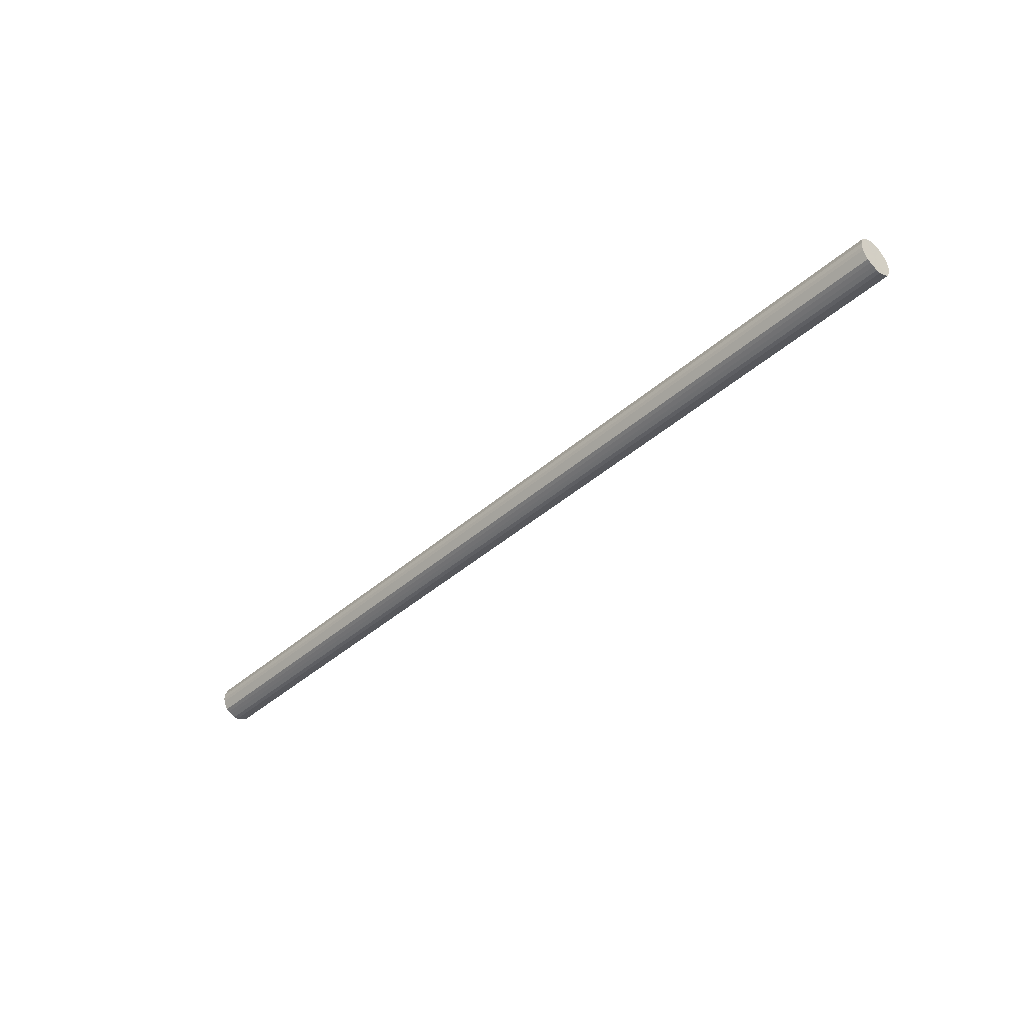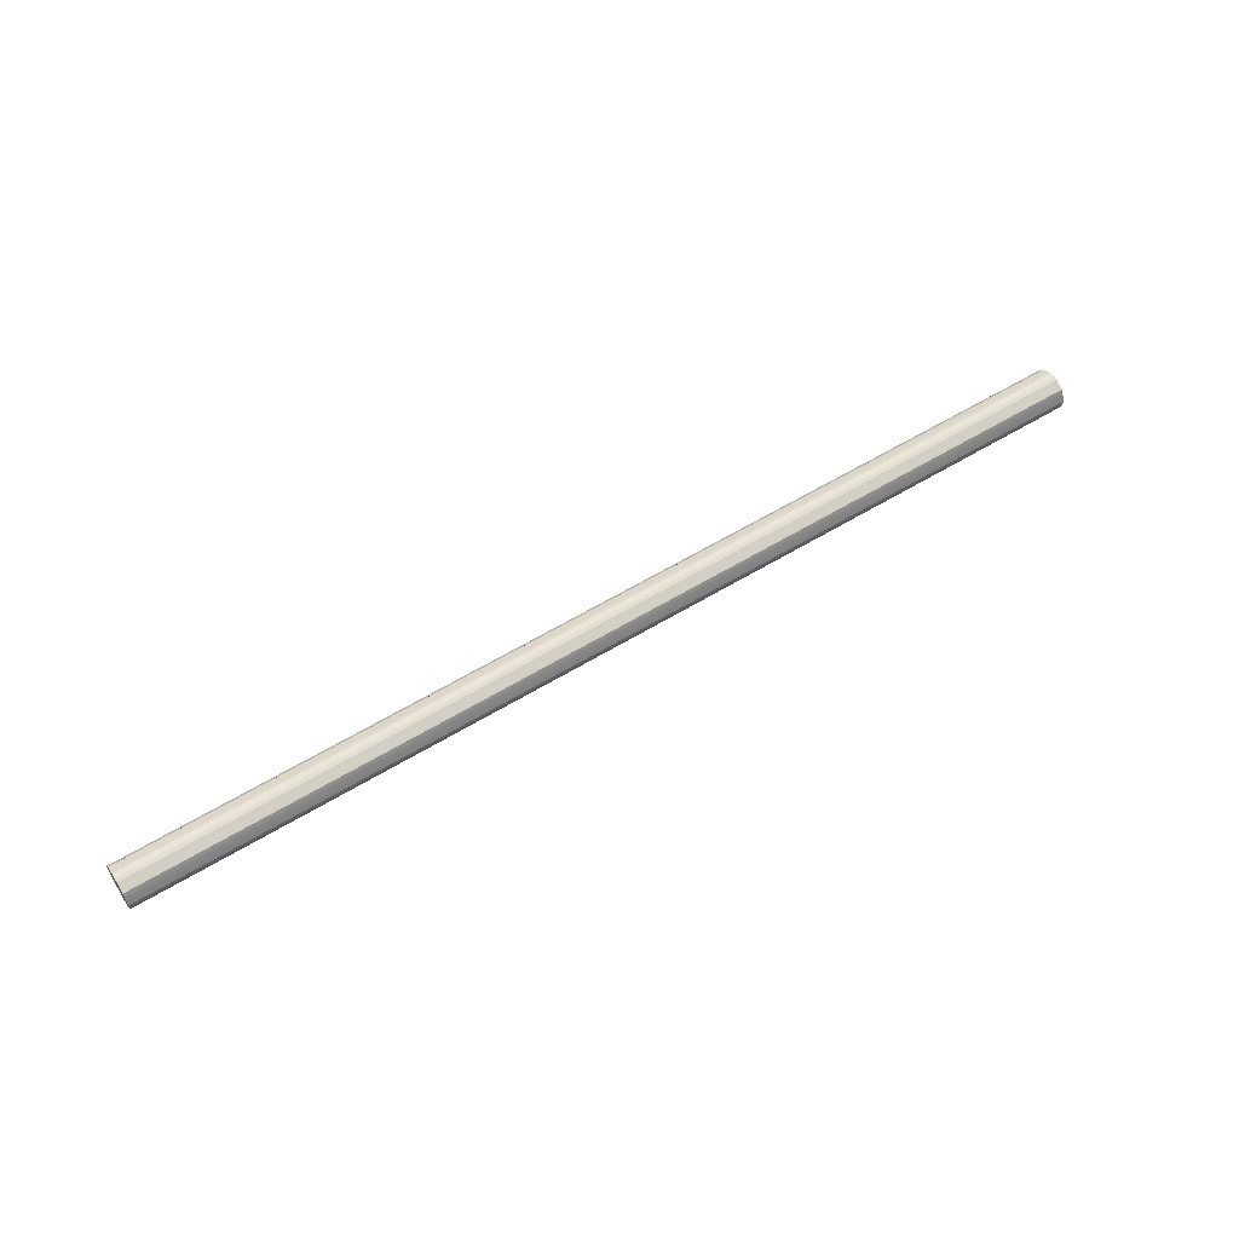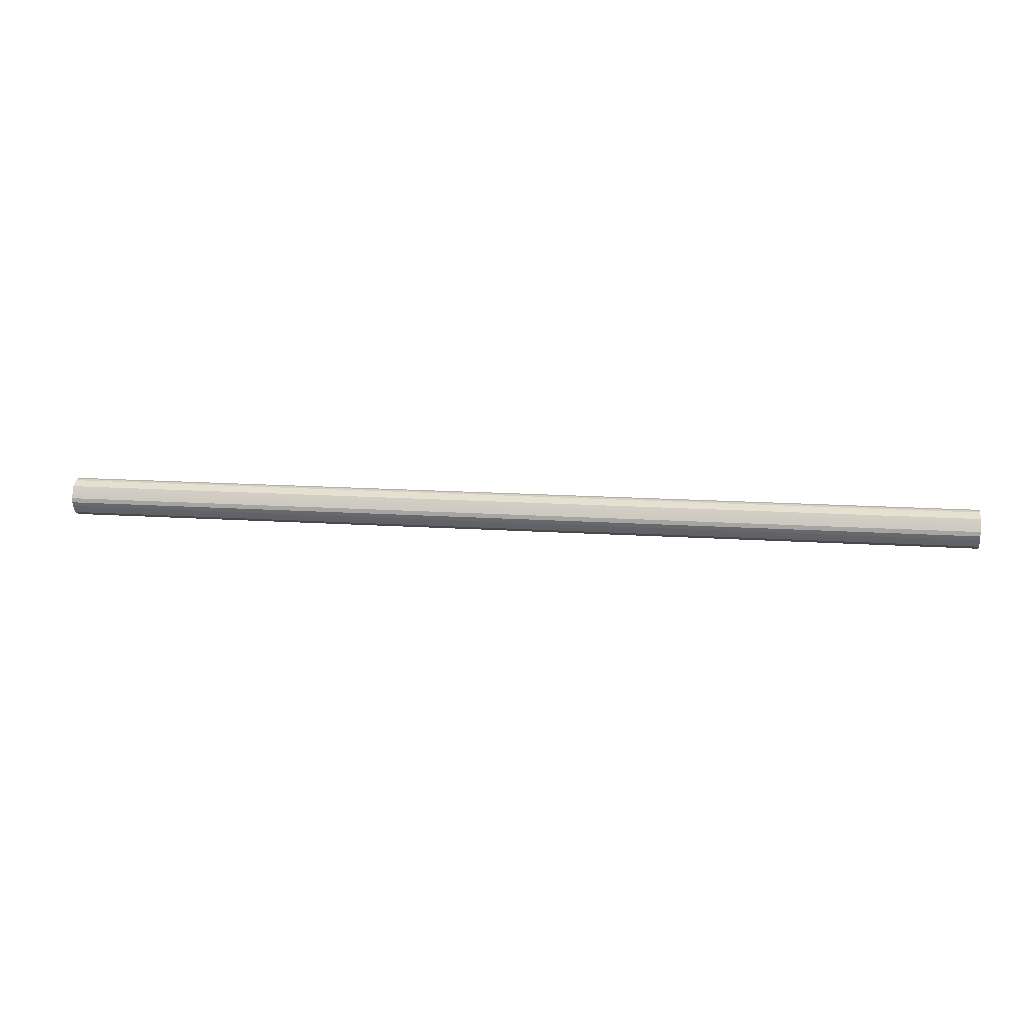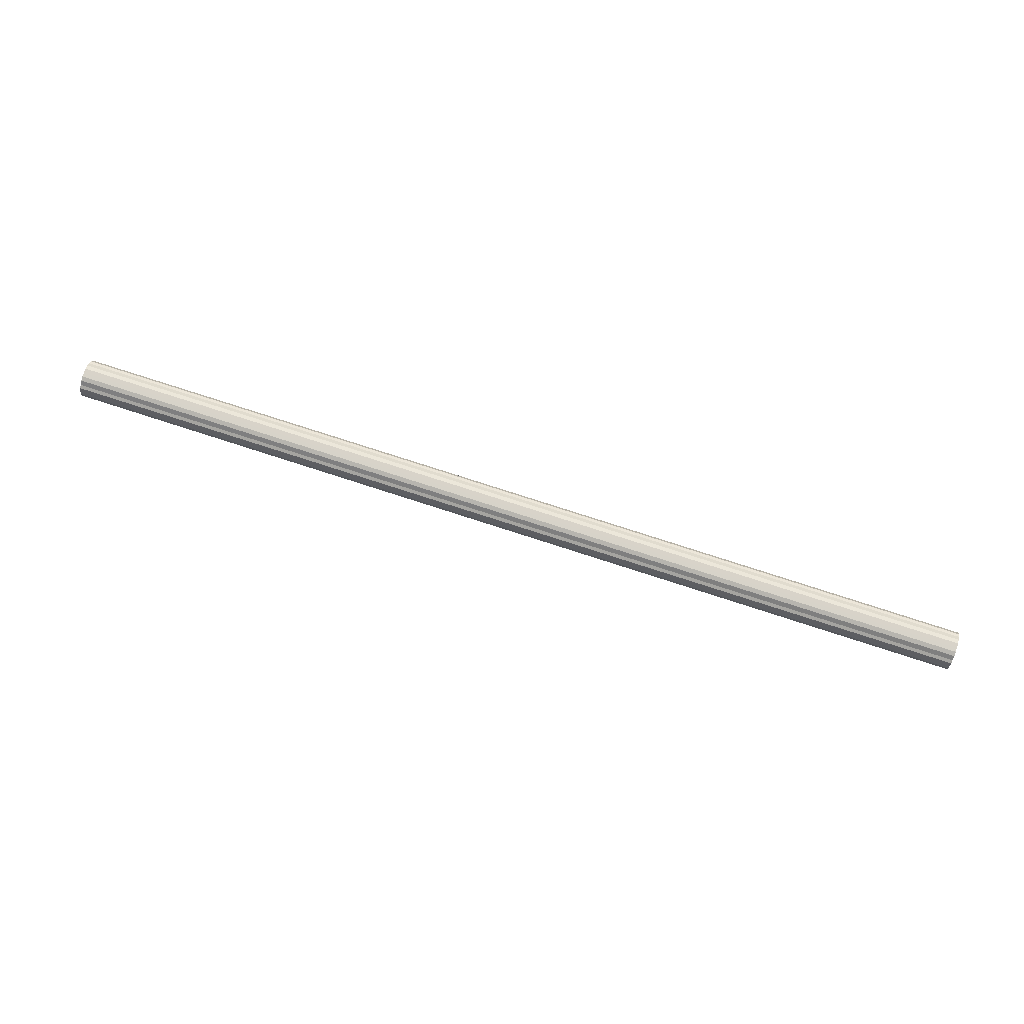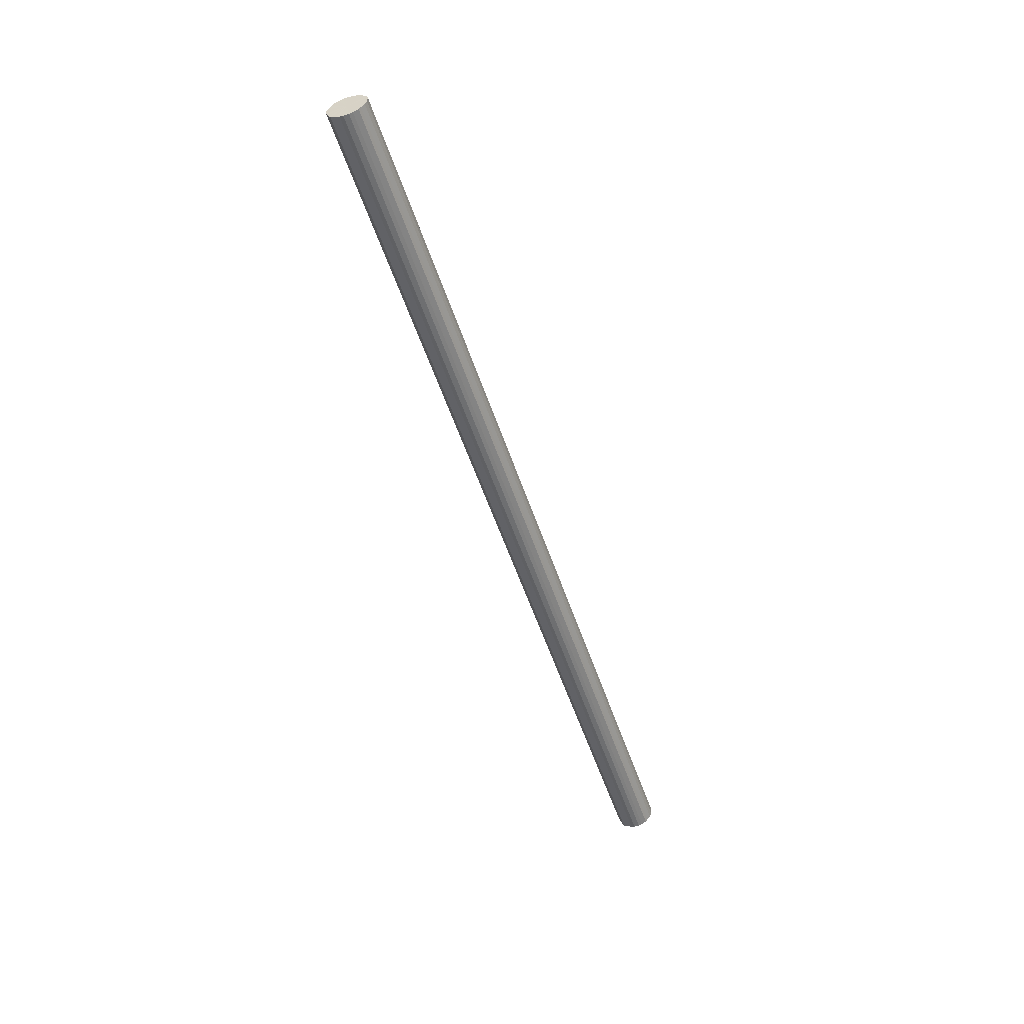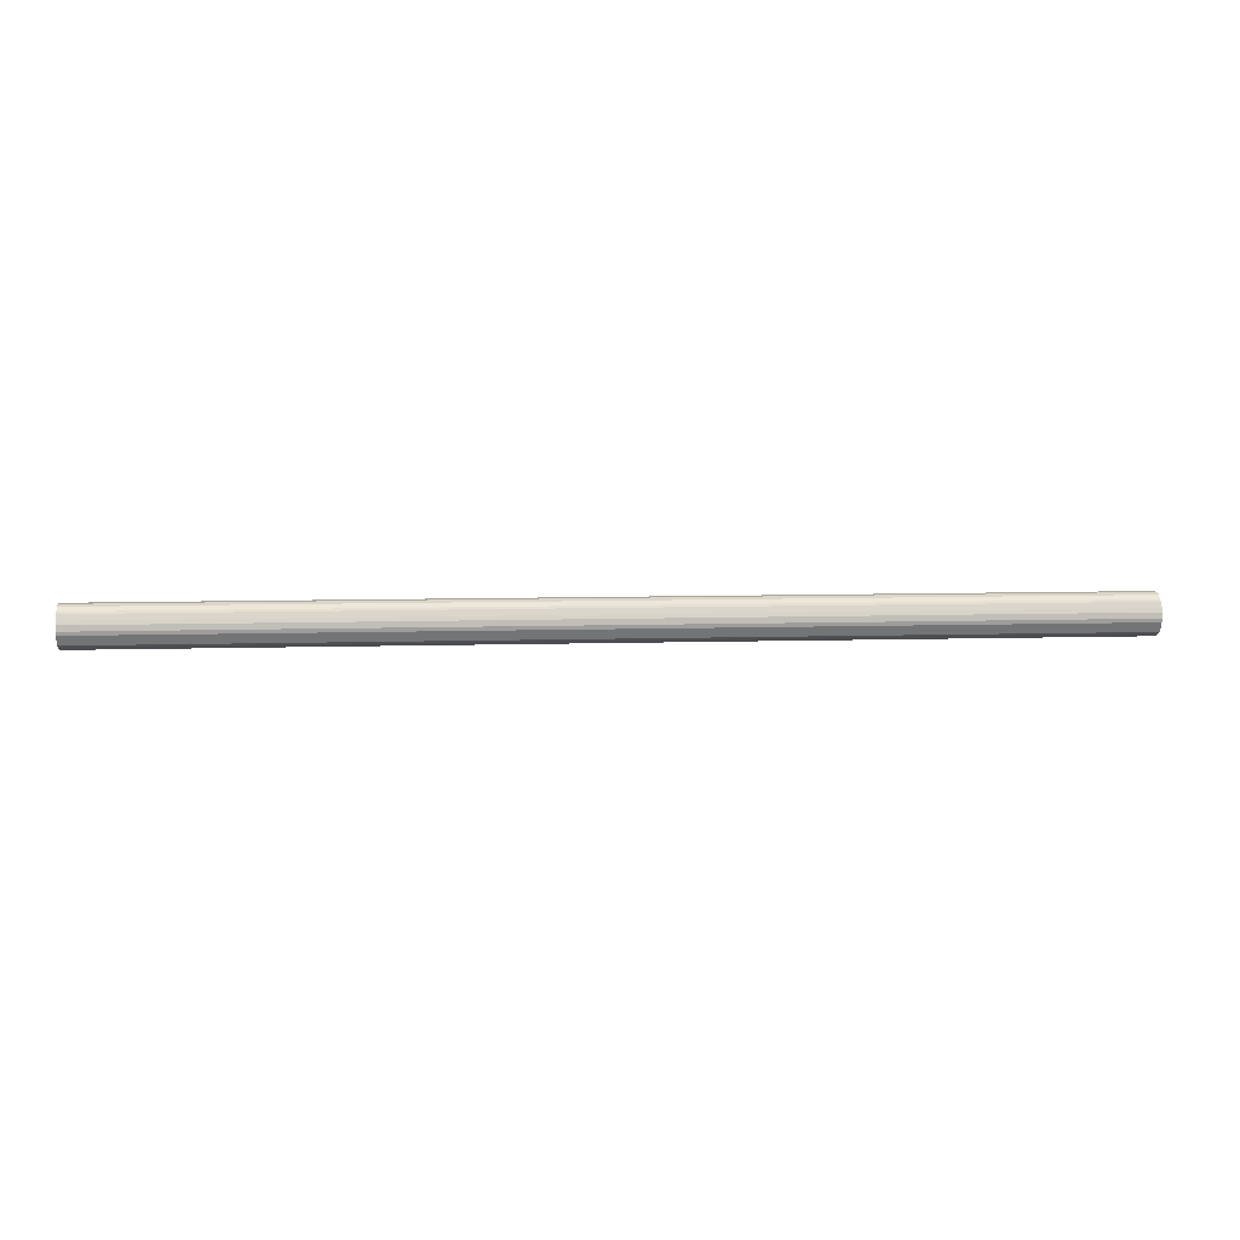
<metadata>
{"format":"obj","ext":"obj","renderer":"f3d","projection":"perspective","resolution":1024,"background":"white","views":[{"elev":-41.7,"azim":-133.5,"up":"+Y"},{"elev":56.9,"azim":-32.6,"up":"+Z"},{"elev":14.2,"azim":8.6,"up":"+Z"},{"elev":76.1,"azim":18.0,"up":"+Y"},{"elev":-53.4,"azim":108.1,"up":"+Z"},{"elev":7.3,"azim":-5.3,"up":"+Y"}]}
</metadata>
<code>
o 28370
v 2236 1883 14.26
v 2236 1883 14.28
v 2241 1883 14.26
v 2236 1883 14.31
v 2241 1883 14.28
v 2236 1883 14.23
v 2241 1883 14.23
v 2236 1883 14.33
v 2241 1883 14.31
v 2236 1883 14.21
v 2241 1883 14.21
v 2236 1883 14.35
v 2241 1883 14.33
v 2236 1883 14.19
v 2241 1883 14.19
v 2236 1883 14.36
v 2241 1883 14.35
v 2236 1883 14.17
v 2241 1883 14.17
v 2236 1883 14.37
v 2241 1883 14.36
v 2236 1883 14.16
v 2241 1883 14.16
v 2236 1883 14.37
v 2241 1883 14.37
v 2236 1883 14.15
v 2241 1883 14.15
v 2236 1883 14.36
v 2241 1883 14.37
v 2236 1883 14.15
v 2241 1883 14.15
v 2236 1883 14.35
v 2241 1883 14.36
v 2236 1883 14.15
v 2241 1883 14.15
v 2236 1883 14.34
v 2241 1883 14.35
v 2236 1883 14.16
v 2241 1883 14.16
v 2236 1883 14.32
v 2241 1883 14.34
v 2236 1883 14.18
v 2241 1883 14.18
v 2236 1883 14.3
v 2241 1883 14.32
v 2236 1883 14.2
v 2241 1883 14.2
v 2236 1883 14.27
v 2241 1883 14.3
v 2236 1883 14.22
v 2241 1883 14.22
v 2236 1883 14.25
v 2241 1883 14.27
v 2241 1883 14.25
v 2241 1883 14.26
v 2236 1883 14.28
v 2241 1883 14.28
v 2236 1883 14.31
v 2241 1883 14.31
v 2241 1883 14.23
v 2236 1883 14.26
v 2241 1883 14.21
v 2236 1883 14.23
v 2236 1883 14.33
v 2241 1883 14.33
v 2241 1883 14.19
v 2236 1883 14.21
v 2241 1883 14.17
v 2236 1883 14.19
v 2236 1883 14.35
v 2241 1883 14.35
v 2241 1883 14.16
v 2236 1883 14.17
v 2241 1883 14.15
v 2236 1883 14.16
v 2236 1883 14.36
v 2241 1883 14.36
v 2241 1883 14.15
v 2236 1883 14.15
v 2241 1883 14.15
v 2236 1883 14.15
v 2236 1883 14.37
v 2241 1883 14.37
v 2241 1883 14.16
v 2236 1883 14.15
v 2241 1883 14.18
v 2236 1883 14.16
v 2236 1883 14.37
v 2241 1883 14.37
v 2241 1883 14.2
v 2236 1883 14.18
v 2241 1883 14.22
v 2236 1883 14.2
v 2236 1883 14.36
v 2241 1883 14.36
v 2241 1883 14.25
v 2236 1883 14.22
v 2241 1883 14.27
v 2236 1883 14.25
v 2236 1883 14.35
v 2241 1883 14.35
v 2241 1883 14.3
v 2236 1883 14.27
v 2241 1883 14.32
v 2236 1883 14.3
v 2236 1883 14.34
v 2241 1883 14.34
v 2236 1883 14.32
v 2236 1883 14.26
v 2236 1883 14.28
v 2236 1883 14.26
v 2236 1883 14.31
v 2236 1883 14.23
v 2236 1883 14.33
v 2236 1883 14.21
v 2236 1883 14.35
v 2236 1883 14.19
v 2236 1883 14.36
v 2236 1883 14.17
v 2236 1883 14.37
v 2236 1883 14.16
v 2236 1883 14.37
v 2236 1883 14.15
v 2236 1883 14.36
v 2236 1883 14.15
v 2236 1883 14.35
v 2236 1883 14.15
v 2236 1883 14.34
v 2236 1883 14.16
v 2236 1883 14.32
v 2236 1883 14.18
v 2236 1883 14.3
v 2236 1883 14.2
v 2236 1883 14.27
v 2236 1883 14.22
v 2236 1883 14.25
v 2241 1883 14.26
v 2241 1883 14.26
v 2241 1883 14.28
v 2241 1883 14.23
v 2241 1883 14.31
v 2241 1883 14.21
v 2241 1883 14.33
v 2241 1883 14.19
v 2241 1883 14.35
v 2241 1883 14.17
v 2241 1883 14.36
v 2241 1883 14.16
v 2241 1883 14.37
v 2241 1883 14.15
v 2241 1883 14.37
v 2241 1883 14.15
v 2241 1883 14.36
v 2241 1883 14.15
v 2241 1883 14.35
v 2241 1883 14.16
v 2241 1883 14.34
v 2241 1883 14.18
v 2241 1883 14.32
v 2241 1883 14.2
v 2241 1883 14.3
v 2241 1883 14.22
v 2241 1883 14.27
v 2241 1883 14.25
f 1 2 3
f 2 4 5
f 6 1 7
f 4 8 9
f 10 6 11
f 8 12 13
f 14 10 15
f 12 16 17
f 18 14 19
f 16 20 21
f 22 18 23
f 20 24 25
f 26 22 27
f 24 28 29
f 30 26 31
f 28 32 33
f 34 30 35
f 32 36 37
f 38 34 39
f 36 40 41
f 42 38 43
f 40 44 45
f 46 42 47
f 44 48 49
f 50 46 51
f 48 52 53
f 52 50 54
f 55 56 57
f 57 58 59
f 60 61 55
f 62 63 60
f 59 64 65
f 66 67 62
f 68 69 66
f 65 70 71
f 72 73 68
f 74 75 72
f 71 76 77
f 78 79 74
f 80 81 78
f 77 82 83
f 84 85 80
f 86 87 84
f 83 88 89
f 90 91 86
f 92 93 90
f 89 94 95
f 96 97 92
f 98 99 96
f 95 100 101
f 102 103 98
f 104 105 102
f 101 106 107
f 107 108 104
f 109 110 111
f 109 112 110
f 109 111 113
f 109 114 112
f 109 113 115
f 109 116 114
f 109 115 117
f 109 118 116
f 109 117 119
f 109 120 118
f 109 119 121
f 109 122 120
f 109 121 123
f 109 124 122
f 109 123 125
f 109 126 124
f 109 125 127
f 109 128 126
f 109 127 129
f 109 130 128
f 109 129 131
f 109 132 130
f 109 131 133
f 109 134 132
f 109 133 135
f 109 136 134
f 109 135 136
f 137 138 139
f 137 140 138
f 137 139 141
f 137 142 140
f 137 141 143
f 137 144 142
f 137 143 145
f 137 146 144
f 137 145 147
f 137 148 146
f 137 147 149
f 137 150 148
f 137 149 151
f 137 152 150
f 137 151 153
f 137 154 152
f 137 153 155
f 137 156 154
f 137 155 157
f 137 158 156
f 137 157 159
f 137 160 158
f 137 159 161
f 137 162 160
f 137 161 163
f 137 164 162
f 137 163 164

</code>
